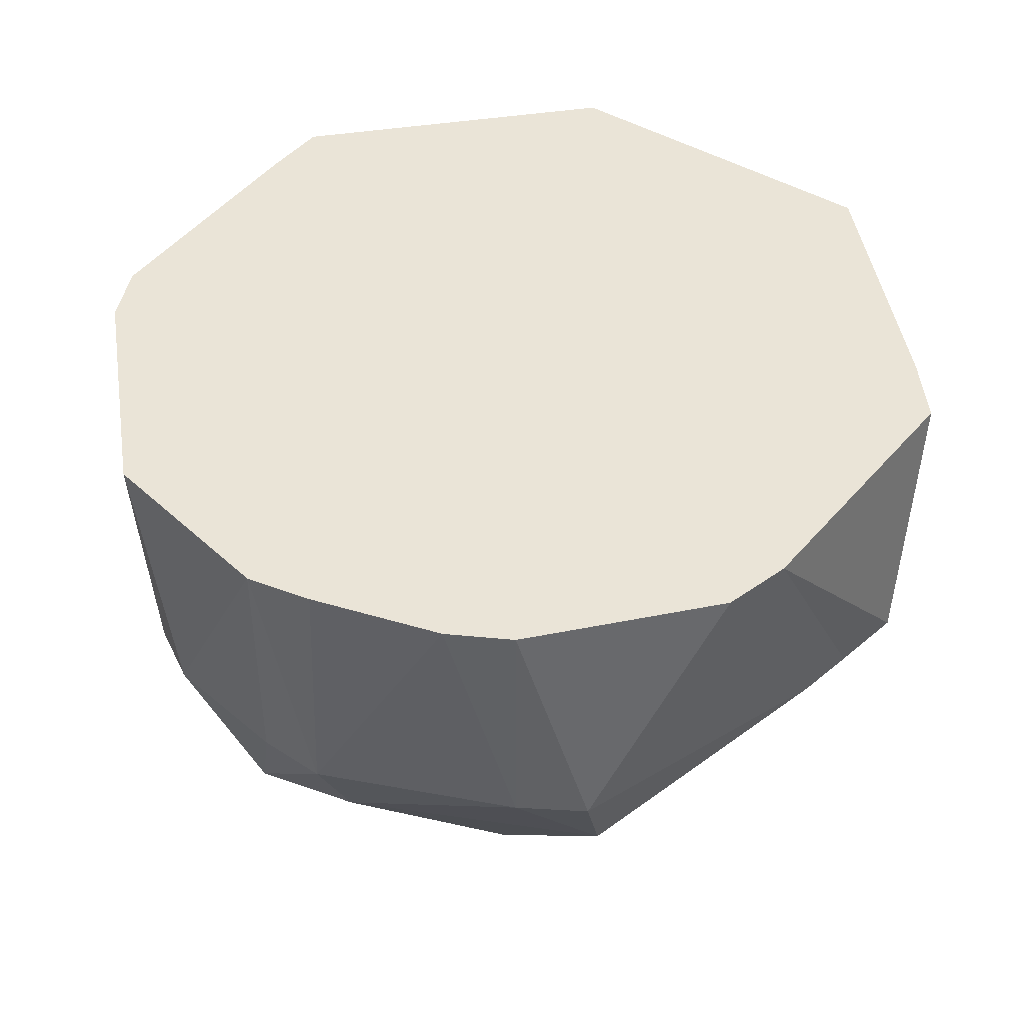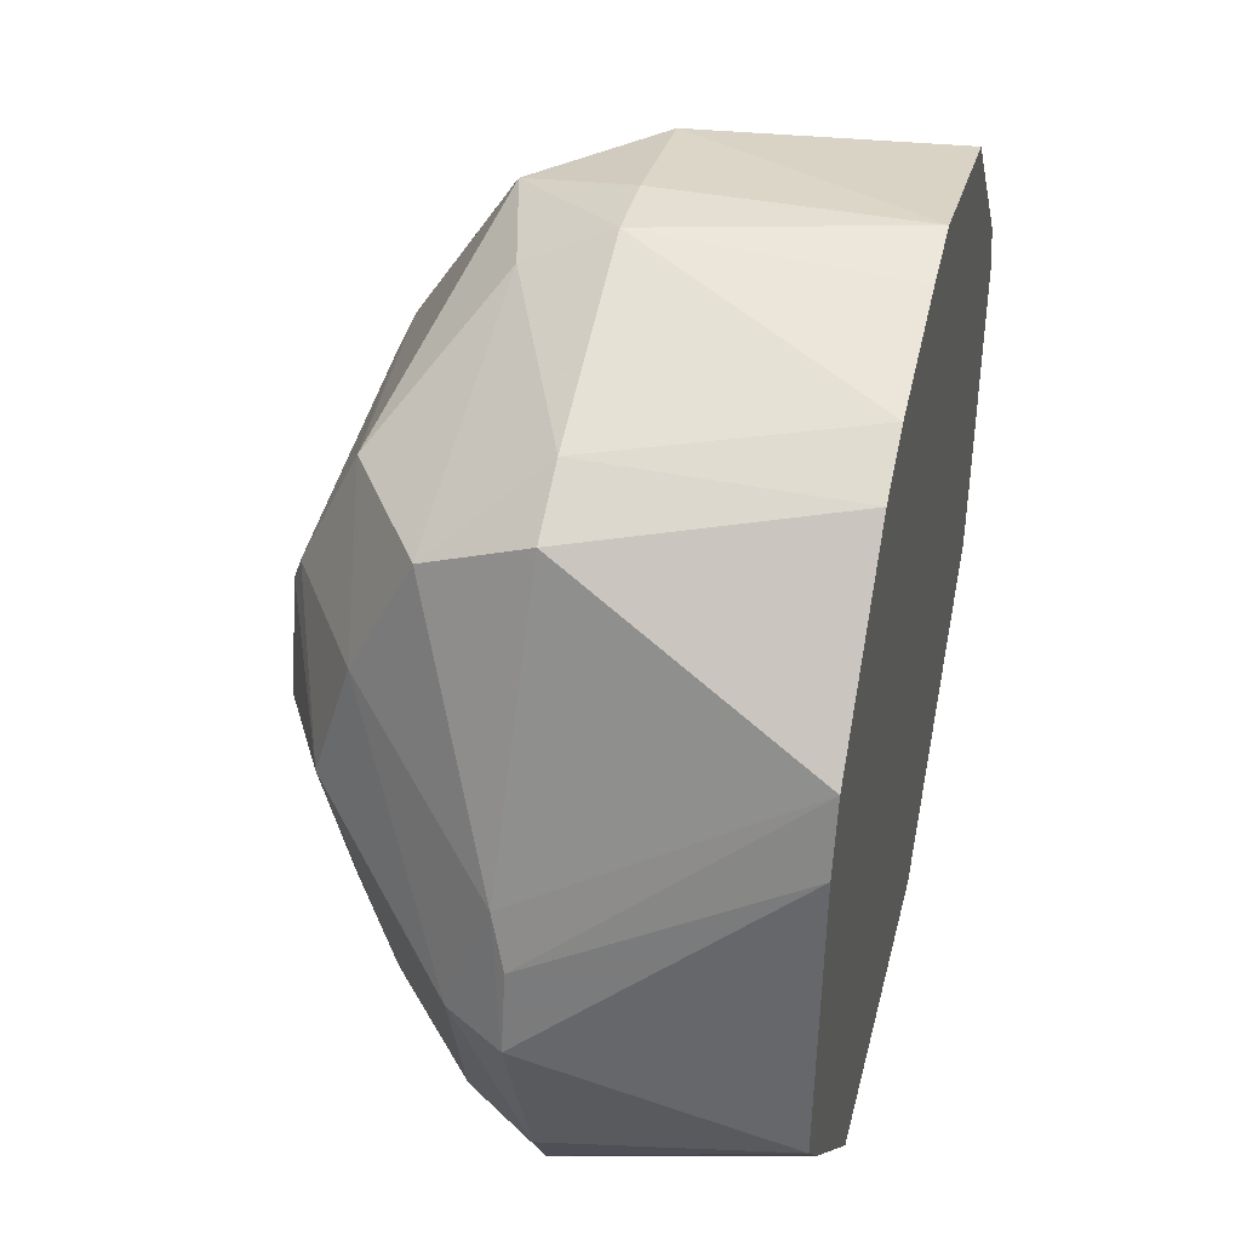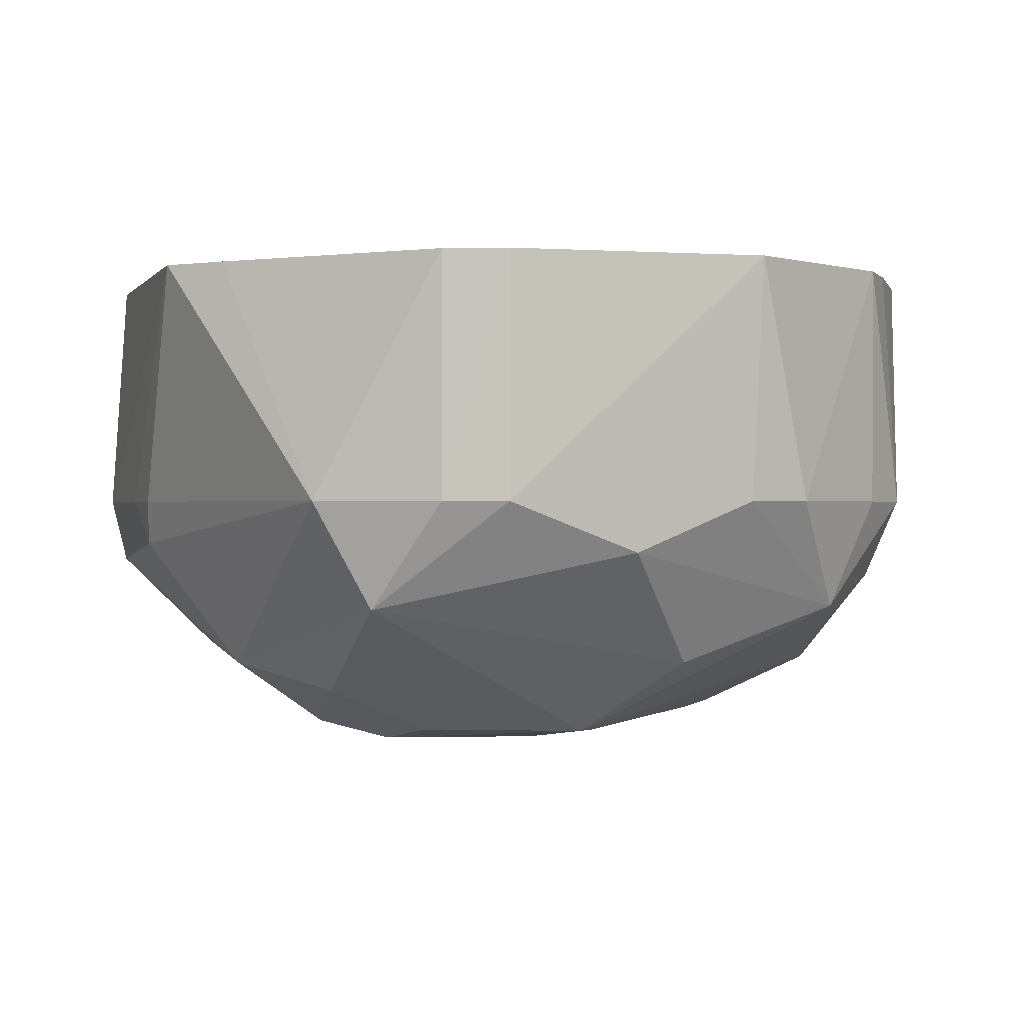
<metadata>
{"format":"obj","ext":"obj","renderer":"f3d","projection":"perspective","resolution":1024,"background":"white","views":[{"elev":43.9,"azim":-147.0,"up":"+Z"},{"elev":41.1,"azim":-76.5,"up":"+Y"},{"elev":0.1,"azim":116.9,"up":"+Z"}]}
</metadata>
<code>
v 0.01267 0.03485 0.001666
v 0.001678 0.03718 0.02204
v 0.01801 0.0331 0.02204
v -0.02452 0.02451 -0.006701
v -0.02569 0.02841 0.001666
v -0.02037 0.03138 0.001666
v -0.00411 0.03758 0.001666
v -0.01494 0.03366 0.02204
v -0.003909 0.03631 0.02204
v -0.003909 0.03631 0.02204
v 0.001678 0.03718 0.02204
v -0.00411 0.03758 0.001666
v 0.01472 0.02451 -0.0122
v 0.01472 0.0147 -0.01851
v 0.004908 0.03431 -0.007503
v 0.01472 0.02451 -0.0122
v 0.004908 0.03431 -0.007503
v 0.02453 0.02451 -0.002595
v 0.01801 0.0331 0.02204
v 0.03255 0.01676 0.001666
v 0.02453 0.02451 -0.002595
v -0.02452 -0.02451 -0.004812
v -0.02452 0.004901 -0.01443
v -0.01471 -0.02451 -0.01303
v -0.02452 -0.02451 -0.004812
v -0.03433 -0.004902 -0.002987
v -0.02452 0.004901 -0.01443
v -0.004901 -0.03431 -0.004515
v -0.01471 -0.03431 -0.0004519
v -0.01471 -0.02451 -0.01303
v -0.01471 -0.02451 -0.01303
v -0.004901 -0.02451 -0.01563
v -0.004901 -0.03431 -0.004515
v -0.004901 -0.03431 -0.004515
v -0.004901 -0.02451 -0.01563
v 0.004908 -0.03431 -0.006882
v 0.01475 -0.01203 -0.01871
v 0.02453 -0.01471 -0.01281
v 0.01472 -0.02451 -0.01153
v -0.02452 0.004901 -0.01443
v -0.03433 -0.004902 -0.002987
v -0.02452 0.0147 -0.01153
v -0.009525 0.03552 0.001666
v -0.01494 0.03366 0.02204
v -0.00411 0.03758 0.001666
v -0.009525 0.03552 0.001666
v -0.02037 0.03138 0.001666
v -0.01494 0.03366 0.02204
v -0.01494 0.03366 0.02204
v -0.02037 0.03138 0.001666
v -0.02014 0.03107 0.02204
v -0.02014 0.03107 0.02204
v -0.02037 0.03138 0.001666
v -0.02569 0.02841 0.001666
v -0.02014 0.03107 0.02204
v -0.03229 0.01835 0.02204
v -0.01494 0.03366 0.02204
v -0.02569 0.02841 0.001666
v -0.03229 0.01835 0.02204
v -0.02014 0.03107 0.02204
v -0.03717 -0.005117 0.001666
v -0.03405 0.01265 0.02204
v -0.03585 0.001036 0.001666
v -0.03585 0.001036 0.001666
v -0.03405 0.01265 0.02204
v -0.03229 0.01835 0.02204
v 0.001678 0.03713 0.001666
v 0.004908 0.03431 -0.007503
v -0.00411 0.03758 0.001666
v 0.01267 0.03485 0.001666
v 0.004908 0.03431 -0.007503
v 0.001678 0.03713 0.001666
v -0.00411 0.03758 0.001666
v 0.001678 0.03718 0.02204
v 0.001678 0.03713 0.001666
v 0.001678 0.03718 0.02204
v 0.01267 0.03485 0.001666
v 0.001678 0.03713 0.001666
v -0.00411 0.03758 0.001666
v 0.004908 0.03431 -0.007503
v -0.004901 0.03431 -0.005036
v -0.004901 0.03431 -0.005036
v -0.009525 0.03552 0.001666
v -0.00411 0.03758 0.001666
v -0.02452 0.02451 -0.006701
v -0.02037 0.03138 0.001666
v -0.004901 0.03431 -0.005036
v -0.02037 0.03138 0.001666
v -0.009525 0.03552 0.001666
v -0.004901 0.03431 -0.005036
v -0.01471 0.02451 -0.01336
v 0.004908 0.03431 -0.007503
v 0.01472 0.0147 -0.01851
v -0.01471 0.02451 -0.01336
v -0.02452 0.0147 -0.01153
v -0.02452 0.02451 -0.006701
v -0.02452 0.02451 -0.006701
v -0.004901 0.03431 -0.005036
v -0.01471 0.02451 -0.01336
v -0.01471 0.02451 -0.01336
v -0.004901 0.03431 -0.005036
v 0.004908 0.03431 -0.007503
v 0.01738 0.03186 0.001666
v 0.004908 0.03431 -0.007503
v 0.01267 0.03485 0.001666
v 0.01738 0.03186 0.001666
v 0.02453 0.02451 -0.002595
v 0.004908 0.03431 -0.007503
v 0.01738 0.03186 0.001666
v 0.01267 0.03485 0.001666
v 0.01801 0.0331 0.02204
v 0.01801 0.0331 0.02204
v 0.02453 0.02451 -0.002595
v 0.01738 0.03186 0.001666
v 0.03269 0.01684 0.02204
v 0.03255 0.01676 0.001666
v 0.01801 0.0331 0.02204
v 0.03269 0.01684 0.02204
v 0.03499 0.01186 0.001666
v 0.03255 0.01676 0.001666
v 0.01801 0.0331 0.02204
v 0.001678 0.03718 0.02204
v 0.01253 0.03443 0.02204
v -0.03433 -0.004902 -0.002987
v -0.02452 -0.02451 -0.004812
v -0.03045 -0.02231 0.001666
v -0.02452 -0.02451 -0.004812
v -0.02717 -0.02781 0.001666
v -0.03045 -0.02231 0.001666
v -0.01494 0.03366 0.02204
v -0.03229 0.01835 0.02204
v -0.03197 -0.01611 0.02204
v -0.03229 0.01835 0.02204
v -0.03405 0.01265 0.02204
v -0.03197 -0.01611 0.02204
v -0.01677 -0.03516 0.001666
v -0.01616 -0.03398 0.02204
v -0.02717 -0.02781 0.001666
v -0.01677 -0.03516 0.001666
v -0.02717 -0.02781 0.001666
v -0.02452 -0.02451 -0.004812
v -0.01471 -0.02451 -0.01303
v -0.01471 -0.03431 -0.0004519
v -0.01677 -0.03516 0.001666
v -0.01677 -0.03516 0.001666
v -0.02452 -0.02451 -0.004812
v -0.01471 -0.02451 -0.01303
v -0.01471 -0.03431 -0.0004519
v -0.004901 -0.03431 -0.004515
v -0.01677 -0.03516 0.001666
v 0.02453 -0.02451 -0.002156
v 0.02453 -0.01471 -0.01281
v 0.0373 0.001036 0.001666
v 0.0373 0.001036 0.001666
v 0.02615 -0.02344 0.001666
v 0.02453 -0.02451 -0.002156
v 0.004908 0.004901 -0.02031
v 0.004908 -0.004902 -0.0205
v -0.004901 0.004901 -0.02063
v 0.004908 -0.004902 -0.0205
v 0.004908 0.004901 -0.02031
v 0.01472 -0.004902 -0.01999
v 0.01472 0.0147 -0.01851
v 0.01826 0.001036 -0.01871
v 0.01472 -0.004902 -0.01999
v 0.01472 -0.004902 -0.01999
v 0.004908 0.004901 -0.02031
v 0.01472 0.0147 -0.01851
v 0.004908 -0.01471 -0.01941
v 0.01472 -0.004902 -0.01999
v 0.01475 -0.01203 -0.01871
v 0.004908 -0.004902 -0.0205
v 0.01472 -0.004902 -0.01999
v 0.004908 -0.01471 -0.01941
v -0.004901 0.004901 -0.02063
v 0.004908 -0.004902 -0.0205
v 0.004908 -0.01471 -0.01941
v 0.004908 -0.01471 -0.01941
v -0.01471 -0.004902 -0.01829
v -0.004901 0.004901 -0.02063
v 0.004908 -0.03431 -0.006882
v -0.004901 -0.02451 -0.01563
v 0.004908 -0.02451 -0.0142
v 0.004908 -0.02451 -0.0142
v 0.01472 -0.02451 -0.01153
v 0.004908 -0.03431 -0.006882
v 0.01475 -0.01203 -0.01871
v 0.01472 -0.02451 -0.01153
v 0.004908 -0.02451 -0.0142
v -0.01471 -0.02451 -0.01303
v -0.02452 0.004901 -0.01443
v -0.01471 -0.01471 -0.01586
v -0.02452 0.004901 -0.01443
v -0.01471 -0.004902 -0.01829
v -0.01471 -0.01471 -0.01586
v -0.01471 -0.01471 -0.01586
v -0.004901 -0.02451 -0.01563
v -0.01471 -0.02451 -0.01303
v -0.01471 -0.01471 -0.01586
v -0.01471 -0.004902 -0.01829
v -0.004901 -0.02451 -0.01563
v -0.01652 0.003918 -0.01871
v -0.01471 -0.004902 -0.01829
v -0.02452 0.004901 -0.01443
v -0.03433 0.004901 0.0004074
v -0.03229 0.01835 0.02204
v -0.02569 0.02841 0.001666
v -0.03433 0.004901 0.0004074
v -0.03585 0.001036 0.001666
v -0.03229 0.01835 0.02204
v -0.03433 0.004901 0.0004074
v -0.02569 0.02841 0.001666
v -0.02452 0.02451 -0.006701
v -0.02452 0.02451 -0.006701
v -0.02452 0.0147 -0.01153
v -0.03433 0.004901 0.0004074
v -0.03433 0.004901 0.0004074
v -0.02452 0.0147 -0.01153
v -0.03433 -0.004902 -0.002987
v -0.03433 0.004901 0.0004074
v -0.03433 -0.004902 -0.002987
v -0.03717 -0.005117 0.001666
v -0.03717 -0.005117 0.001666
v -0.03585 0.001036 0.001666
v -0.03433 0.004901 0.0004074
v -0.0142 0.01257 -0.01871
v -0.01652 0.003918 -0.01871
v -0.02452 0.004901 -0.01443
v 0.03484 0.01181 0.02204
v 0.03269 0.01684 0.02204
v 0.01801 0.0331 0.02204
v 0.01801 0.0331 0.02204
v 0.01253 0.03443 0.02204
v 0.03484 0.01181 0.02204
v 0.0373 0.001036 0.001666
v 0.03499 0.01186 0.001666
v 0.03484 0.01181 0.02204
v 0.03499 0.01186 0.001666
v 0.03269 0.01684 0.02204
v 0.03484 0.01181 0.02204
v 0.03484 0.01181 0.02204
v 0.03453 -0.009639 0.02204
v 0.0373 0.001036 0.001666
v -0.03583 -0.01115 0.02204
v -0.03197 -0.01611 0.02204
v -0.03405 0.01265 0.02204
v -0.03583 -0.01115 0.02204
v -0.03405 0.01265 0.02204
v -0.03717 -0.005117 0.001666
v -0.03583 -0.01115 0.02204
v -0.03045 -0.02231 0.001666
v -0.02717 -0.02781 0.001666
v -0.02717 -0.02781 0.001666
v -0.03197 -0.01611 0.02204
v -0.03583 -0.01115 0.02204
v -0.02717 -0.02781 0.001666
v -0.01616 -0.03398 0.02204
v -0.02034 -0.02927 0.02204
v -0.01616 -0.03398 0.02204
v -0.01677 -0.03516 0.001666
v -0.0103 -0.03583 0.001666
v -0.0103 -0.03583 0.001666
v 0.01345 -0.0352 0.02204
v -0.01616 -0.03398 0.02204
v -0.0103 -0.03583 0.001666
v -0.004901 -0.03431 -0.004515
v 0.004908 -0.03431 -0.006882
v -0.0103 -0.03583 0.001666
v -0.01677 -0.03516 0.001666
v -0.004901 -0.03431 -0.004515
v 0.03421 -0.01554 0.02204
v 0.01345 -0.0352 0.02204
v 0.0139 -0.03658 0.001666
v 0.0373 0.001036 0.001666
v 0.03453 -0.009639 0.02204
v 0.03421 -0.01554 0.02204
v 0.03421 -0.01554 0.02204
v 0.02615 -0.02344 0.001666
v 0.0373 0.001036 0.001666
v 0.0139 -0.03658 0.001666
v 0.02453 -0.02451 -0.002156
v 0.02248 -0.02759 0.001666
v 0.02248 -0.02759 0.001666
v 0.02453 -0.02451 -0.002156
v 0.02615 -0.02344 0.001666
v 0.02248 -0.02759 0.001666
v 0.03421 -0.01554 0.02204
v 0.0139 -0.03658 0.001666
v 0.02615 -0.02344 0.001666
v 0.03421 -0.01554 0.02204
v 0.02248 -0.02759 0.001666
v 0.01472 -0.03431 -0.003853
v 0.01472 -0.02451 -0.01153
v 0.02453 -0.01471 -0.01281
v 0.02453 -0.01471 -0.01281
v 0.02453 -0.02451 -0.002156
v 0.01472 -0.03431 -0.003853
v 0.01472 -0.03431 -0.003853
v 0.02453 -0.02451 -0.002156
v 0.0139 -0.03658 0.001666
v 0.0139 -0.03658 0.001666
v 0.004908 -0.03431 -0.006882
v 0.01472 -0.03431 -0.003853
v 0.004908 -0.03431 -0.006882
v 0.01472 -0.02451 -0.01153
v 0.01472 -0.03431 -0.003853
v 0.02453 -0.004902 -0.01501
v 0.01472 -0.004902 -0.01999
v 0.01826 0.001036 -0.01871
v 0.02453 -0.004902 -0.01501
v 0.02453 -0.01471 -0.01281
v 0.01475 -0.01203 -0.01871
v 0.01475 -0.01203 -0.01871
v 0.01472 -0.004902 -0.01999
v 0.02453 -0.004902 -0.01501
v 0.03434 0.004901 -0.007331
v 0.01826 0.001036 -0.01871
v 0.01472 0.0147 -0.01851
v 0.03434 0.004901 -0.007331
v 0.02453 -0.004902 -0.01501
v 0.01826 0.001036 -0.01871
v 0.03434 0.004901 -0.007331
v 0.02453 0.02451 -0.002595
v 0.03255 0.01676 0.001666
v 0.03255 0.01676 0.001666
v 0.03499 0.01186 0.001666
v 0.03434 0.004901 -0.007331
v 0.03434 0.004901 -0.007331
v 0.01472 0.0147 -0.01851
v 0.01472 0.02451 -0.0122
v 0.01472 0.02451 -0.0122
v 0.02453 0.02451 -0.002595
v 0.03434 0.004901 -0.007331
v 0.03434 0.004901 -0.007331
v 0.03499 0.01186 0.001666
v 0.0373 0.001036 0.001666
v 0.0373 0.001036 0.001666
v 0.02453 -0.01471 -0.01281
v 0.03434 0.004901 -0.007331
v 0.02453 -0.01471 -0.01281
v 0.02453 -0.004902 -0.01501
v 0.03434 0.004901 -0.007331
v 0.001678 -0.01721 -0.01871
v 0.004908 -0.02451 -0.0142
v -0.004901 -0.02451 -0.01563
v 0.004908 -0.01471 -0.01941
v 0.004908 -0.02451 -0.0142
v 0.001678 -0.01721 -0.01871
v -0.004901 -0.02451 -0.01563
v -0.01471 -0.004902 -0.01829
v 0.001678 -0.01721 -0.01871
v -0.01471 -0.004902 -0.01829
v 0.004908 -0.01471 -0.01941
v 0.001678 -0.01721 -0.01871
v 0.01204 -0.01323 -0.01871
v 0.004908 -0.01471 -0.01941
v 0.01475 -0.01203 -0.01871
v 0.01475 -0.01203 -0.01871
v 0.004908 -0.02451 -0.0142
v 0.01204 -0.01323 -0.01871
v 0.01204 -0.01323 -0.01871
v 0.004908 -0.02451 -0.0142
v 0.004908 -0.01471 -0.01941
v -0.02452 0.0147 -0.01153
v -0.01471 0.02451 -0.01336
v -0.01471 0.0147 -0.01795
v -0.02452 0.004901 -0.01443
v -0.02452 0.0147 -0.01153
v -0.01471 0.0147 -0.01795
v -0.01471 0.0147 -0.01795
v -0.0142 0.01257 -0.01871
v -0.02452 0.004901 -0.01443
v -0.01471 0.004901 -0.01921
v -0.0142 0.01257 -0.01871
v -0.004901 0.004901 -0.02063
v -0.01652 0.003918 -0.01871
v -0.0142 0.01257 -0.01871
v -0.01471 0.004901 -0.01921
v -0.004901 0.004901 -0.02063
v -0.01471 -0.004902 -0.01829
v -0.01471 0.004901 -0.01921
v -0.01471 -0.004902 -0.01829
v -0.01652 0.003918 -0.01871
v -0.01471 0.004901 -0.01921
v -0.03493 -0.01086 0.001666
v -0.03583 -0.01115 0.02204
v -0.03717 -0.005117 0.001666
v -0.03045 -0.02231 0.001666
v -0.03583 -0.01115 0.02204
v -0.03493 -0.01086 0.001666
v -0.03717 -0.005117 0.001666
v -0.03433 -0.004902 -0.002987
v -0.03493 -0.01086 0.001666
v -0.03433 -0.004902 -0.002987
v -0.03045 -0.02231 0.001666
v -0.03493 -0.01086 0.001666
v -0.02804 -0.02055 0.02204
v -0.03197 -0.01611 0.02204
v -0.02717 -0.02781 0.001666
v -0.02717 -0.02781 0.001666
v -0.02034 -0.02927 0.02204
v -0.02804 -0.02055 0.02204
v 0.01345 -0.0352 0.02204
v -0.0103 -0.03583 0.001666
v -0.00419 -0.03602 0.001666
v -0.00419 -0.03602 0.001666
v -0.0103 -0.03583 0.001666
v 0.004908 -0.03431 -0.006882
v -0.0142 0.01257 -0.01871
v -0.01471 0.0147 -0.01795
v 0.0113 0.01427 -0.01871
v 0.0113 0.01427 -0.01871
v -0.01471 0.02451 -0.01336
v 0.01472 0.0147 -0.01851
v 0.0113 0.01427 -0.01871
v -0.01471 0.0147 -0.01795
v -0.01471 0.02451 -0.01336
v -0.004901 0.004901 -0.02063
v -0.0142 0.01257 -0.01871
v 0.0113 0.01427 -0.01871
v 0.0113 0.01427 -0.01871
v 0.004908 0.004901 -0.02031
v -0.004901 0.004901 -0.02063
v 0.01472 0.0147 -0.01851
v 0.004908 0.004901 -0.02031
v 0.0113 0.01427 -0.01871
v 0.0139 -0.03658 0.001666
v 0.01345 -0.0352 0.02204
v 0.007605 -0.03638 0.001666
v 0.01345 -0.0352 0.02204
v -0.00419 -0.03602 0.001666
v 0.007605 -0.03638 0.001666
v 0.007605 -0.03638 0.001666
v 0.004908 -0.03431 -0.006882
v 0.0139 -0.03658 0.001666
v 0.007605 -0.03638 0.001666
v -0.00419 -0.03602 0.001666
v 0.004908 -0.03431 -0.006882
v -0.02804 -0.02055 0.02204
v -0.003909 0.03631 0.02204
v -0.01494 0.03366 0.02204
v -0.02804 -0.02055 0.02204
v 0.03484 0.01181 0.02204
v 0.01253 0.03443 0.02204
v 0.001678 0.03718 0.02204
v -0.003909 0.03631 0.02204
v -0.02804 -0.02055 0.02204
v -0.02804 -0.02055 0.02204
v 0.01253 0.03443 0.02204
v 0.001678 0.03718 0.02204
v -0.01494 0.03366 0.02204
v -0.03197 -0.01611 0.02204
v -0.02804 -0.02055 0.02204
v 0.03453 -0.009639 0.02204
v 0.03484 0.01181 0.02204
v -0.02804 -0.02055 0.02204
v -0.02804 -0.02055 0.02204
v -0.02034 -0.02927 0.02204
v -0.01616 -0.03398 0.02204
v -0.01616 -0.03398 0.02204
v 0.01345 -0.0352 0.02204
v -0.02804 -0.02055 0.02204
v -0.02804 -0.02055 0.02204
v 0.03421 -0.01554 0.02204
v 0.03453 -0.009639 0.02204
v 0.01345 -0.0352 0.02204
v 0.03421 -0.01554 0.02204
v -0.02804 -0.02055 0.02204
f 1 2 3
f 4 5 6
f 7 8 9
f 10 11 12
f 13 14 15
f 16 17 18
f 19 20 21
f 22 23 24
f 25 26 27
f 28 29 30
f 31 32 33
f 34 35 36
f 37 38 39
f 40 41 42
f 43 44 45
f 46 47 48
f 49 50 51
f 52 53 54
f 55 56 57
f 58 59 60
f 61 62 63
f 64 65 66
f 67 68 69
f 70 71 72
f 73 74 75
f 76 77 78
f 79 80 81
f 82 83 84
f 85 86 87
f 88 89 90
f 91 92 93
f 94 95 96
f 97 98 99
f 100 101 102
f 103 104 105
f 106 107 108
f 109 110 111
f 112 113 114
f 115 116 117
f 118 119 120
f 121 122 123
f 124 125 126
f 127 128 129
f 130 131 132
f 133 134 135
f 136 137 138
f 139 140 141
f 142 143 144
f 145 146 147
f 148 149 150
f 151 152 153
f 154 155 156
f 157 158 159
f 160 161 162
f 163 164 165
f 166 167 168
f 169 170 171
f 172 173 174
f 175 176 177
f 178 179 180
f 181 182 183
f 184 185 186
f 187 188 189
f 190 191 192
f 193 194 195
f 196 197 198
f 199 200 201
f 202 203 204
f 205 206 207
f 208 209 210
f 211 212 213
f 214 215 216
f 217 218 219
f 220 221 222
f 223 224 225
f 226 227 228
f 229 230 231
f 232 233 234
f 235 236 237
f 238 239 240
f 241 242 243
f 244 245 246
f 247 248 249
f 250 251 252
f 253 254 255
f 256 257 258
f 259 260 261
f 262 263 264
f 265 266 267
f 268 269 270
f 271 272 273
f 274 275 276
f 277 278 279
f 280 281 282
f 283 284 285
f 286 287 288
f 289 290 291
f 292 293 294
f 295 296 297
f 298 299 300
f 301 302 303
f 304 305 306
f 307 308 309
f 310 311 312
f 313 314 315
f 316 317 318
f 319 320 321
f 322 323 324
f 325 326 327
f 328 329 330
f 331 332 333
f 334 335 336
f 337 338 339
f 340 341 342
f 343 344 345
f 346 347 348
f 349 350 351
f 352 353 354
f 355 356 357
f 358 359 360
f 361 362 363
f 364 365 366
f 367 368 369
f 370 371 372
f 373 374 375
f 376 377 378
f 379 380 381
f 382 383 384
f 385 386 387
f 388 389 390
f 391 392 393
f 394 395 396
f 397 398 399
f 400 401 402
f 403 404 405
f 406 407 408
f 409 410 411
f 412 413 414
f 415 416 417
f 418 419 420
f 421 422 423
f 424 425 426
f 427 428 429
f 430 431 432
f 433 434 435
f 436 437 438
f 439 440 441
f 442 443 444
f 445 446 447
f 448 449 450
f 451 452 453
f 454 455 456
f 457 458 459
f 460 461 462
f 463 464 465
f 466 467 468

</code>
